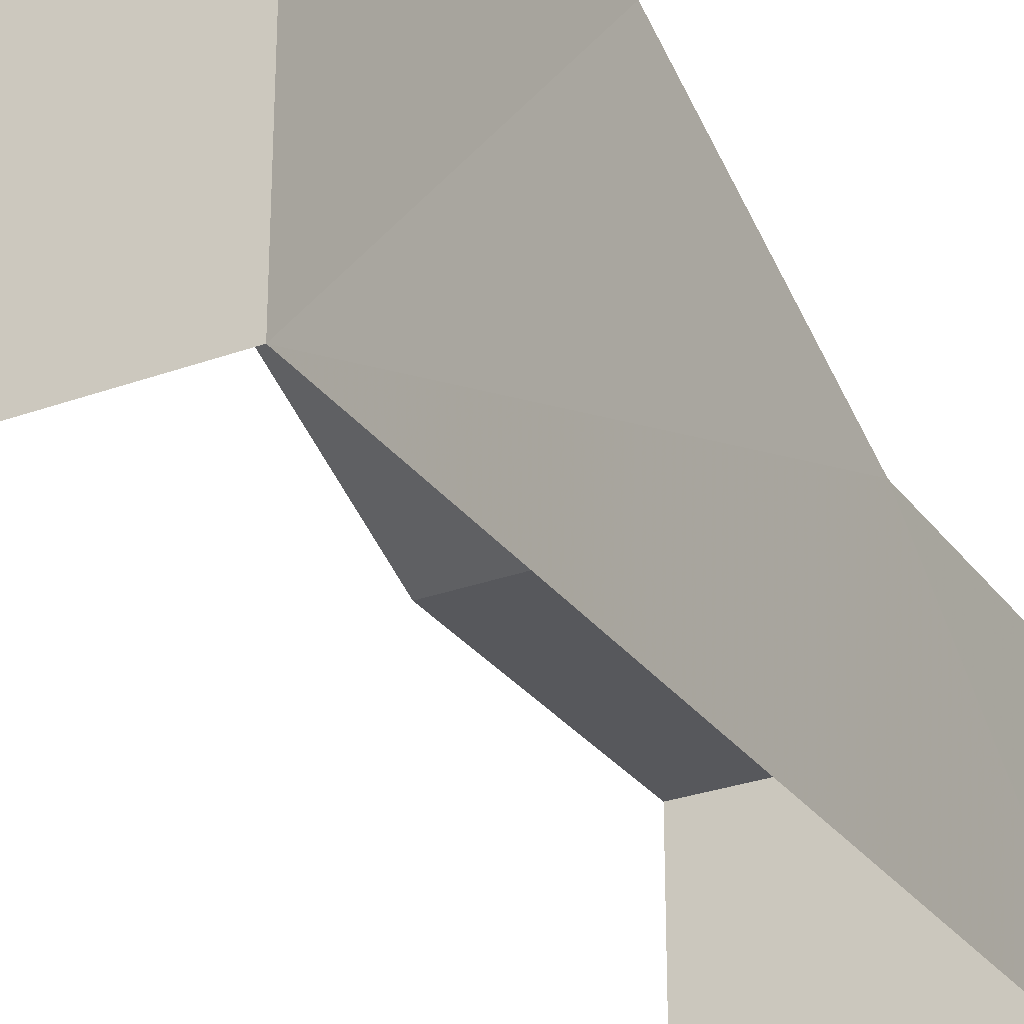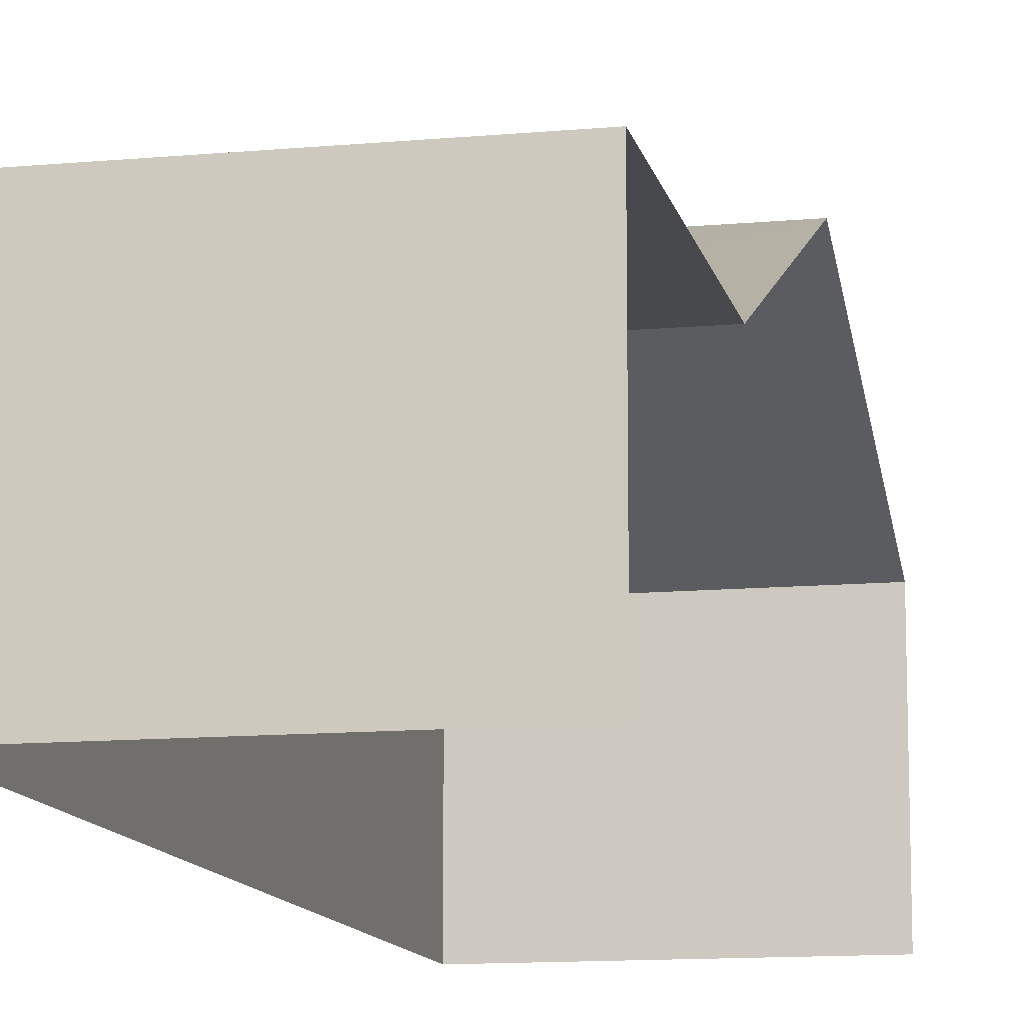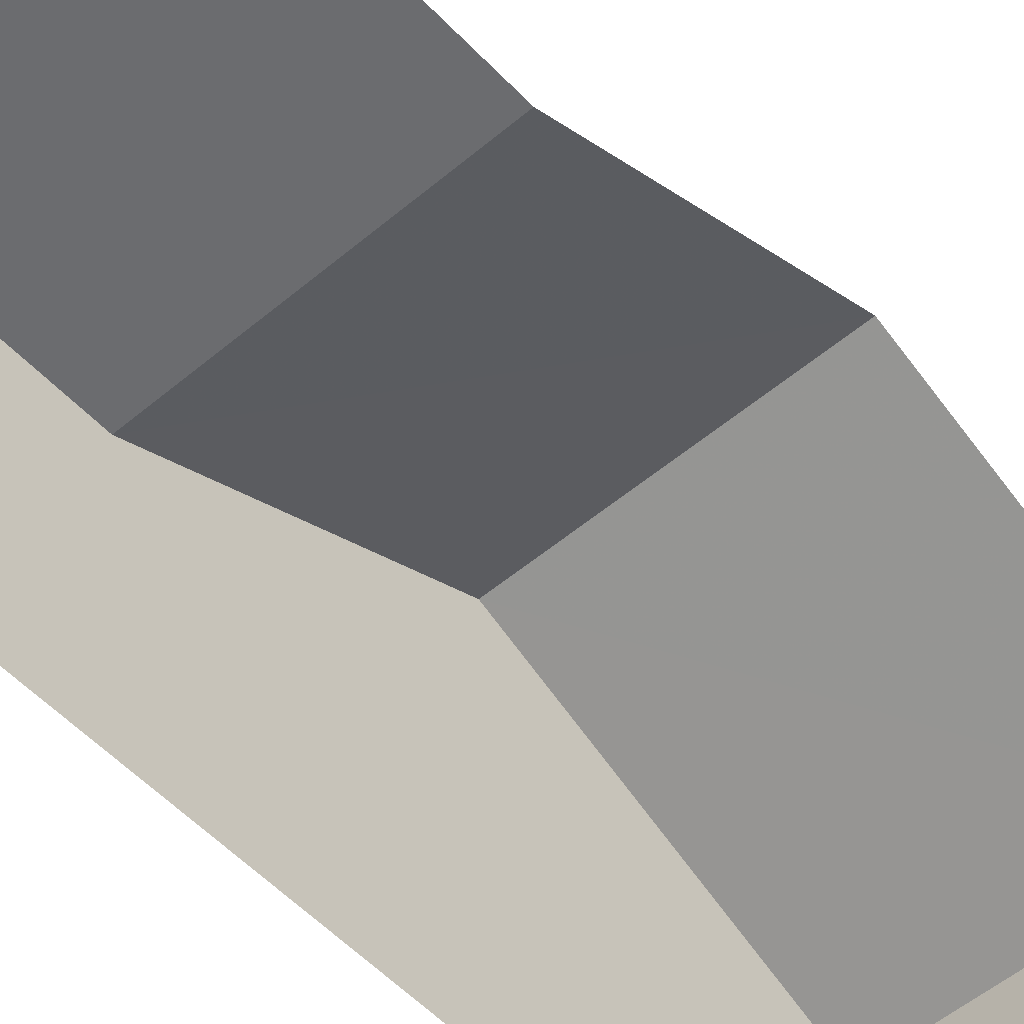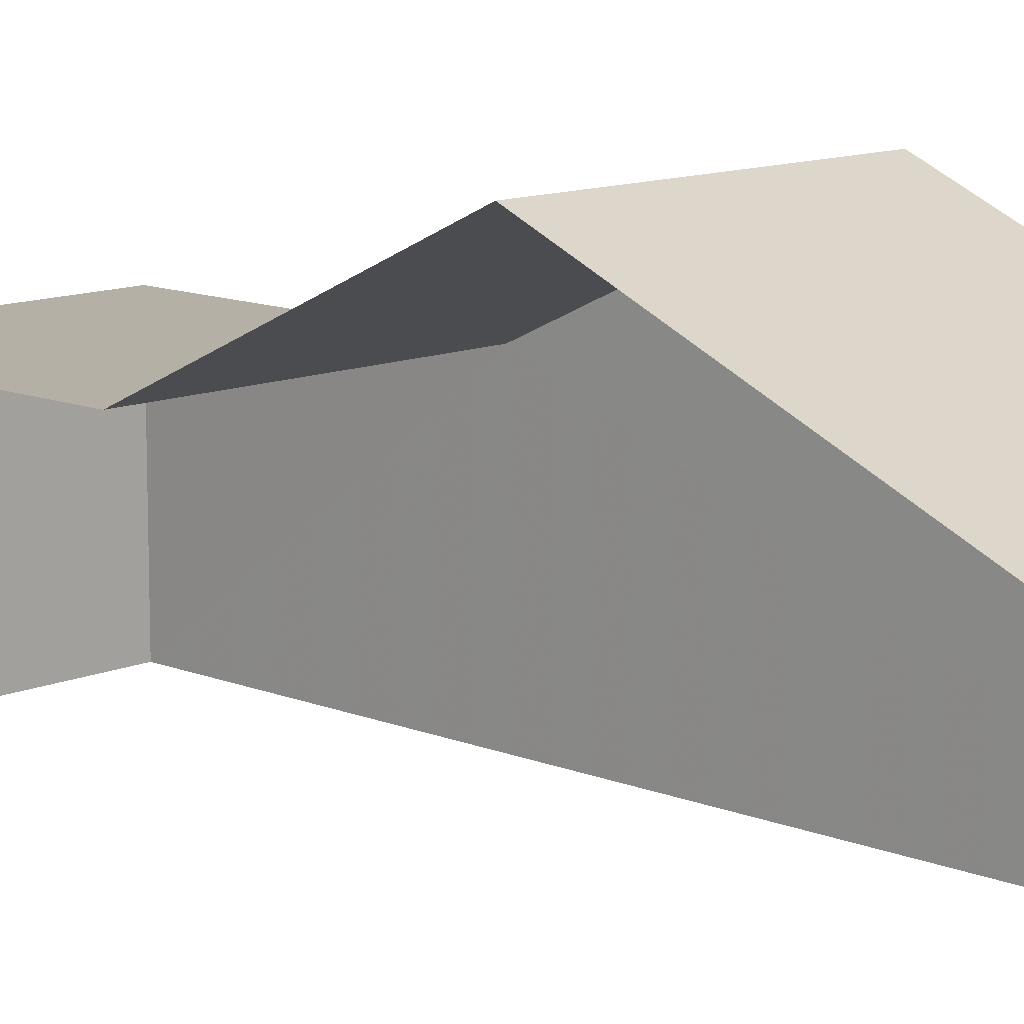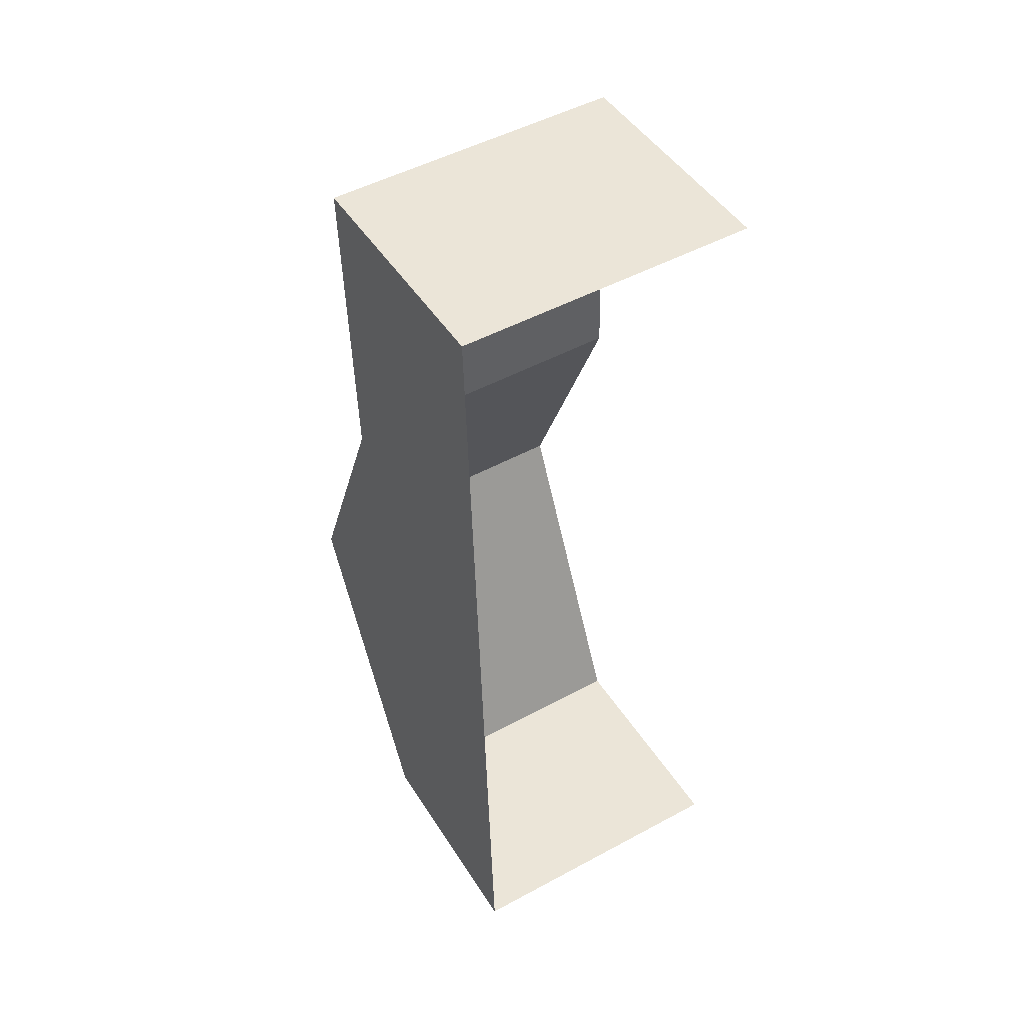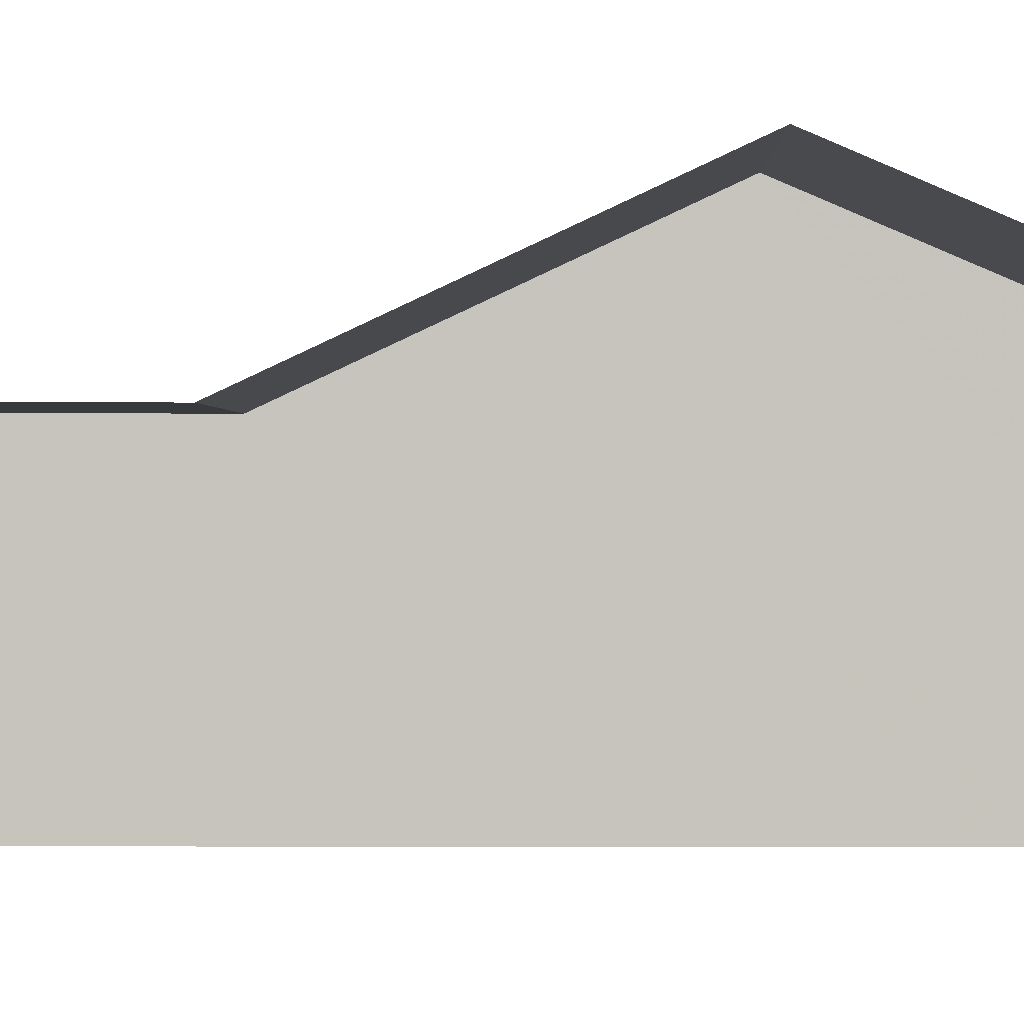
<metadata>
{"format":"obj","ext":"obj","renderer":"f3d","projection":"perspective","resolution":1024,"background":"white","views":[{"elev":-28.6,"azim":27.4,"up":"+Z"},{"elev":-12.0,"azim":-169.1,"up":"+Z"},{"elev":-53.7,"azim":-139.6,"up":"+Z"},{"elev":11.7,"azim":-47.0,"up":"+Z"},{"elev":46.7,"azim":149.2,"up":"+Y"},{"elev":0.4,"azim":-90.8,"up":"+Z"}]}
</metadata>
<code>
v -3.733e+05 -1.055e+05 21.57
v -3.733e+05 -1.055e+05 21.58
v -3.733e+05 -1.055e+05 21.58
v -3.733e+05 -1.055e+05 21.57
v -3.733e+05 -1.055e+05 25.15
v -3.733e+05 -1.055e+05 27.14
v -3.733e+05 -1.055e+05 27.14
v -3.733e+05 -1.055e+05 25.15
v -3.733e+05 -1.055e+05 25.03
v -3.733e+05 -1.055e+05 25.03
v -3.733e+05 -1.055e+05 25.16
v -3.733e+05 -1.055e+05 25.16
f 1 2 3
f 4 1 3
f 6 8 3
f 12 4 8
f 6 3 9
f 8 4 3
f 5 6 7
f 5 8 6
f 9 10 7
f 6 9 7
f 8 5 11
f 12 8 11
f 11 5 1
f 1 5 2
f 7 10 2
f 5 7 2
f 9 3 2
f 10 9 2
f 12 1 4
f 12 11 1

</code>
